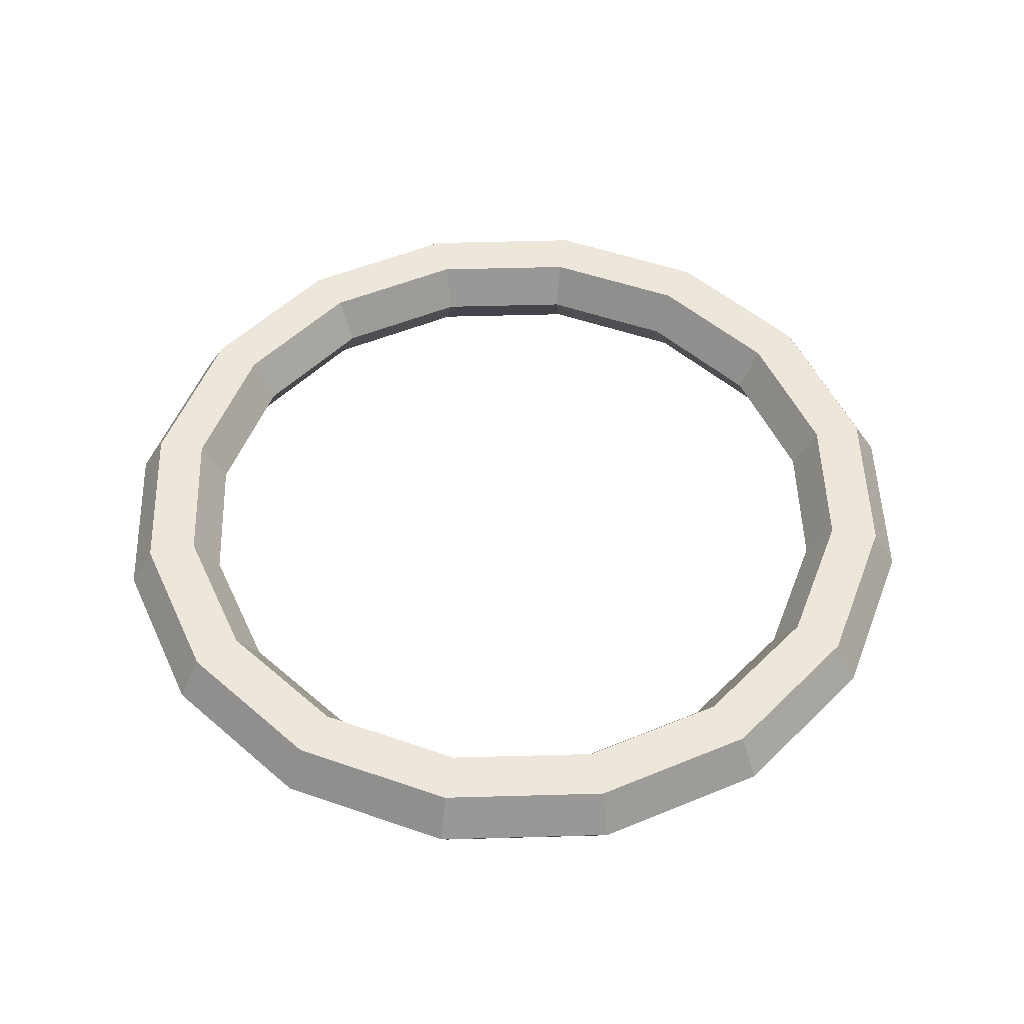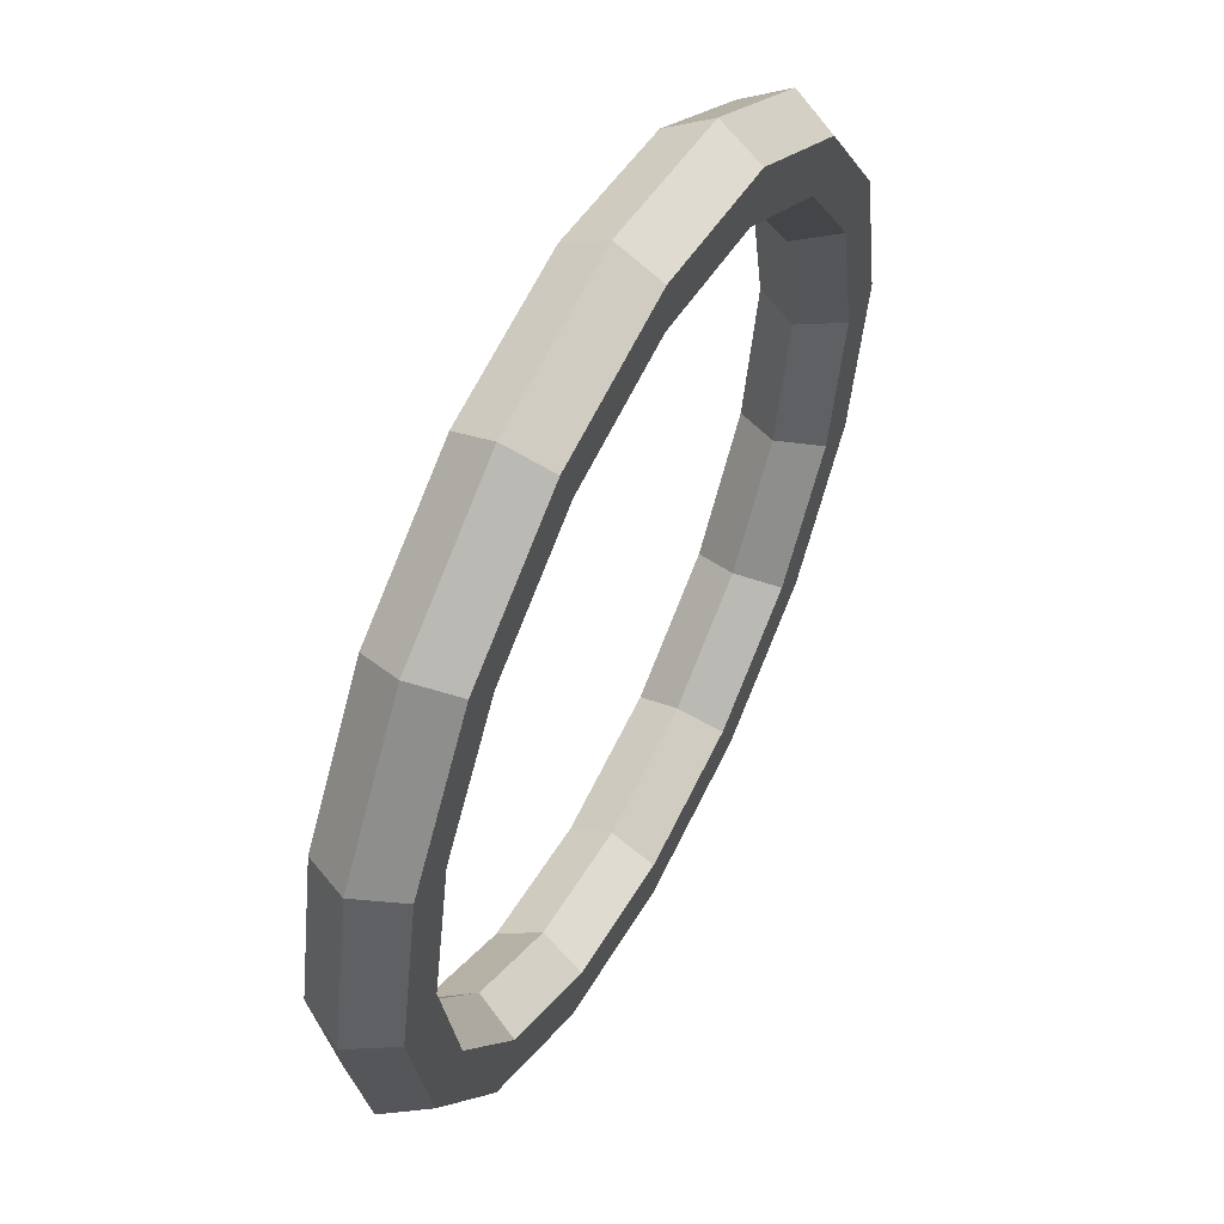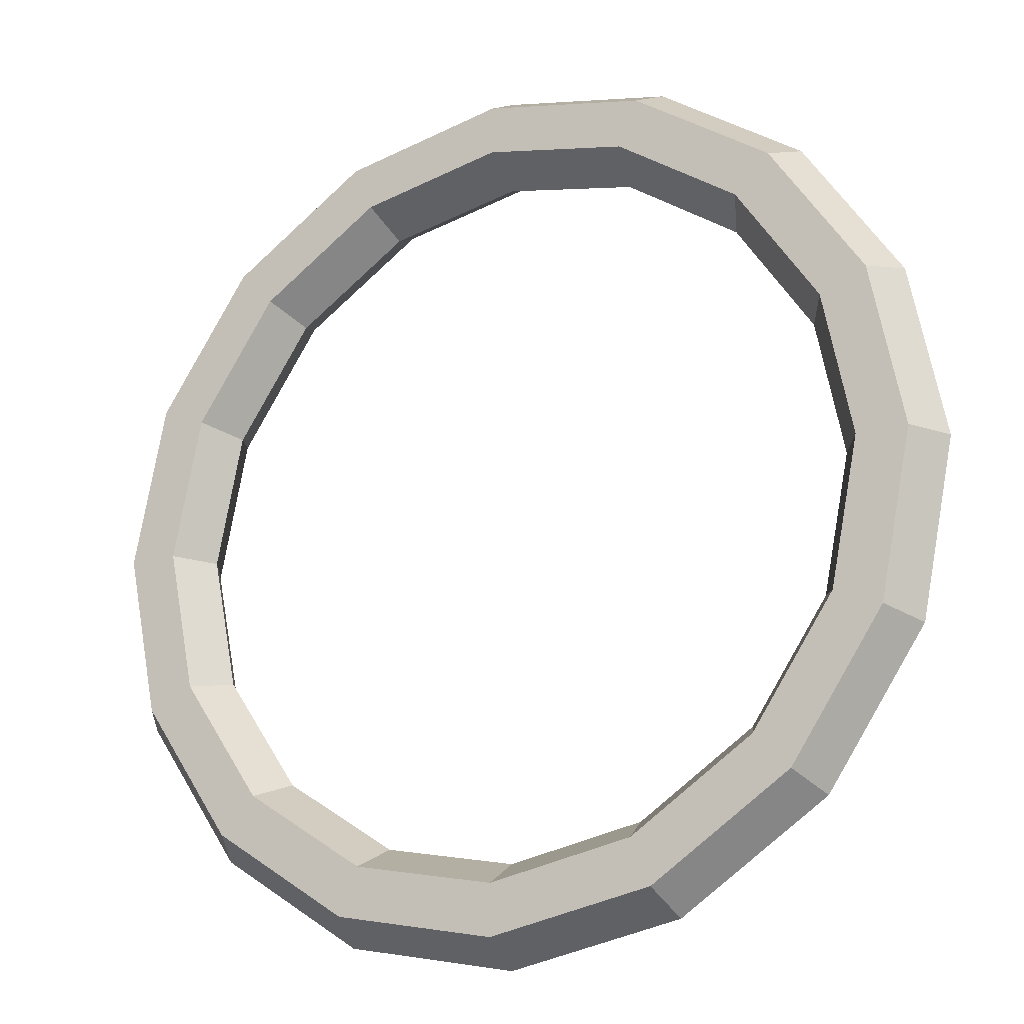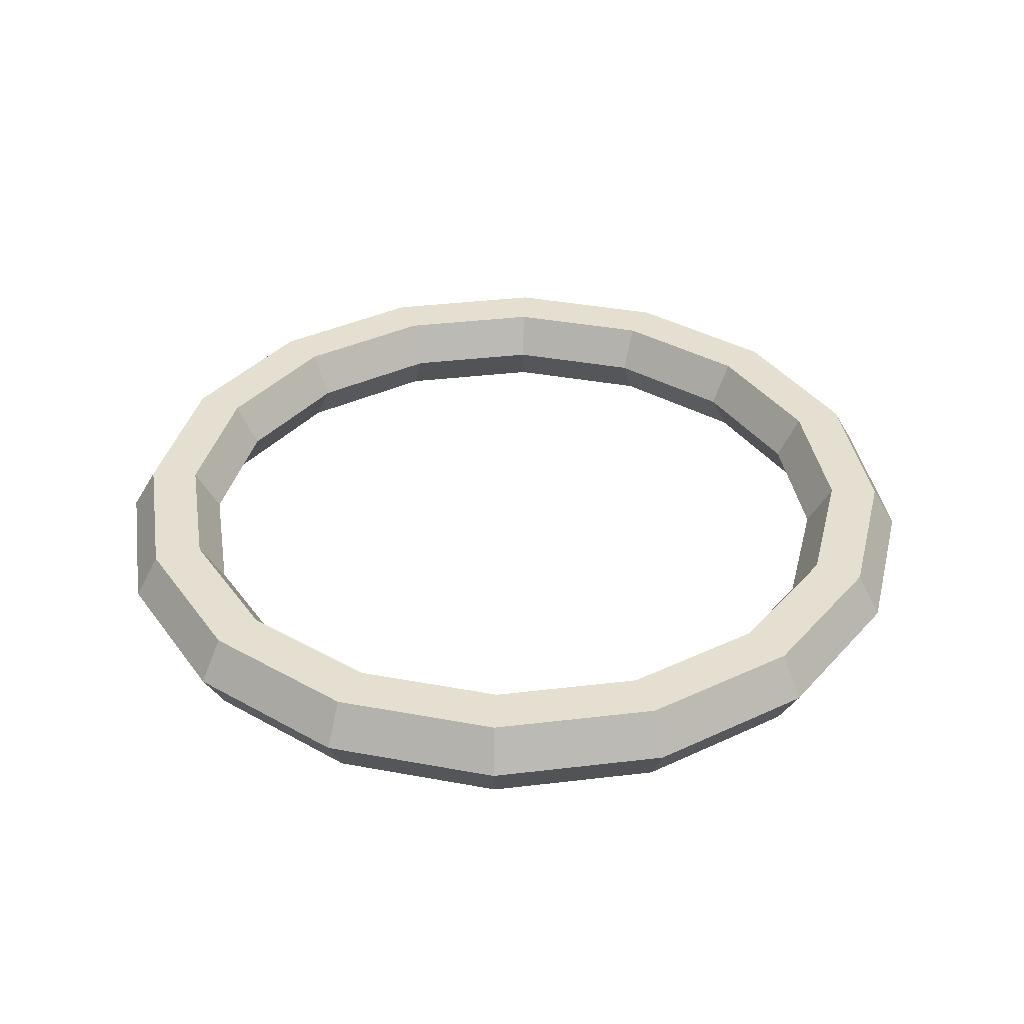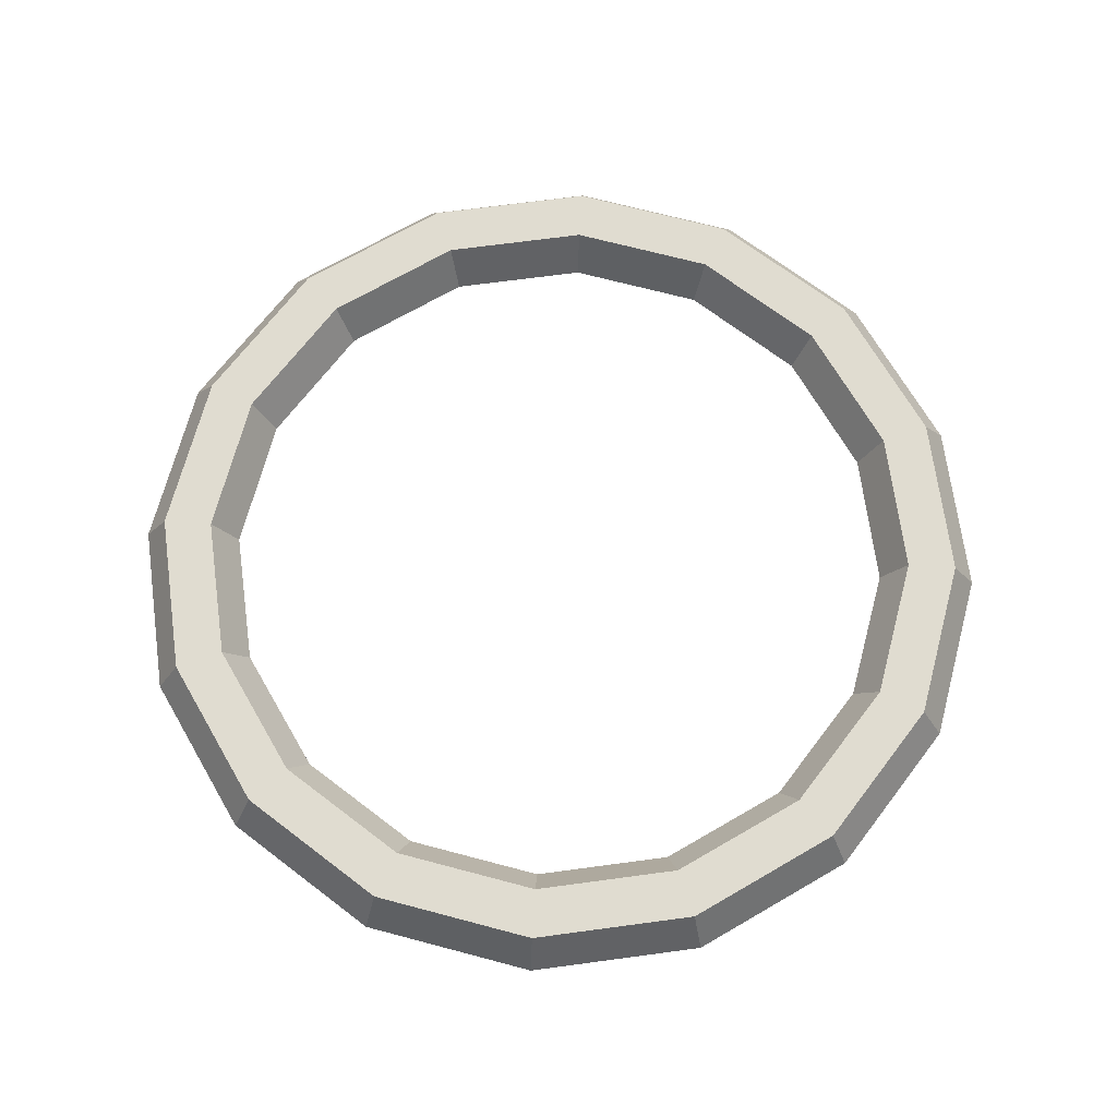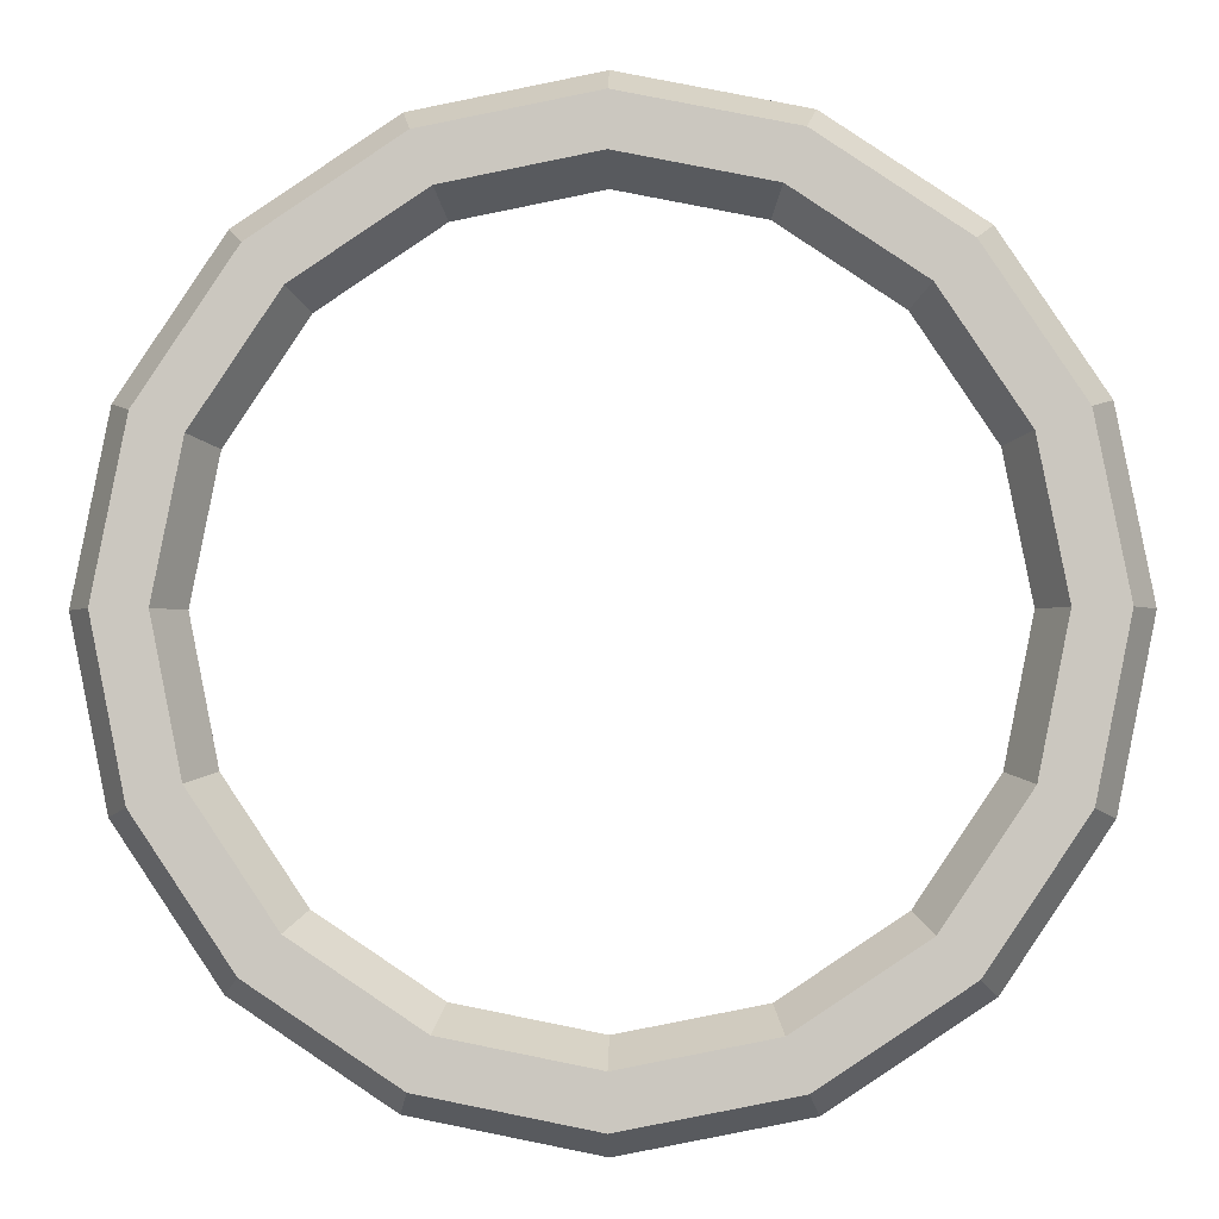
<metadata>
{"format":"obj","ext":"obj","renderer":"f3d","projection":"perspective","resolution":1024,"background":"white","views":[{"elev":51.1,"azim":99.5,"up":"+Y"},{"elev":54.6,"azim":-62.9,"up":"+Z"},{"elev":-19.3,"azim":-151.9,"up":"+Z"},{"elev":36.6,"azim":-177.6,"up":"+Y"},{"elev":69.6,"azim":-63.9,"up":"+Y"},{"elev":-2.5,"azim":2.0,"up":"+Z"}]}
</metadata>
<code>
o circle
v 0.9 0 0
v 0.85 0.0866 0
v 0.75 0.0866 0
v 0.7 0 0
v 0.75 -0.0866 0
v 0.85 -0.0866 0
v 0.8315 0 -0.3444
v 0.7853 0.0866 -0.3253
v 0.6929 0.0866 -0.287
v 0.6467 0 -0.2679
v 0.6929 -0.0866 -0.287
v 0.7853 -0.0866 -0.3253
v 0.6364 0 -0.6364
v 0.601 0.0866 -0.601
v 0.5303 0.0866 -0.5303
v 0.495 0 -0.495
v 0.5303 -0.0866 -0.5303
v 0.601 -0.0866 -0.601
v 0.3444 0 -0.8315
v 0.3253 0.0866 -0.7853
v 0.287 0.0866 -0.6929
v 0.2679 0 -0.6467
v 0.287 -0.0866 -0.6929
v 0.3253 -0.0866 -0.7853
v 0 0 -0.9
v 0 0.0866 -0.85
v 0 0.0866 -0.75
v 0 0 -0.7
v 0 -0.0866 -0.75
v 0 -0.0866 -0.85
v -0.3444 0 -0.8315
v -0.3253 0.0866 -0.7853
v -0.287 0.0866 -0.6929
v -0.2679 0 -0.6467
v -0.287 -0.0866 -0.6929
v -0.3253 -0.0866 -0.7853
v -0.6364 0 -0.6364
v -0.601 0.0866 -0.601
v -0.5303 0.0866 -0.5303
v -0.495 0 -0.495
v -0.5303 -0.0866 -0.5303
v -0.601 -0.0866 -0.601
v -0.8315 0 -0.3444
v -0.7853 0.0866 -0.3253
v -0.6929 0.0866 -0.287
v -0.6467 0 -0.2679
v -0.6929 -0.0866 -0.287
v -0.7853 -0.0866 -0.3253
v -0.9 0 -0
v -0.85 0.0866 -0
v -0.75 0.0866 -0
v -0.7 0 -0
v -0.75 -0.0866 -0
v -0.85 -0.0866 -0
v -0.8315 0 0.3444
v -0.7853 0.0866 0.3253
v -0.6929 0.0866 0.287
v -0.6467 0 0.2679
v -0.6929 -0.0866 0.287
v -0.7853 -0.0866 0.3253
v -0.6364 0 0.6364
v -0.601 0.0866 0.601
v -0.5303 0.0866 0.5303
v -0.495 0 0.495
v -0.5303 -0.0866 0.5303
v -0.601 -0.0866 0.601
v -0.3444 0 0.8315
v -0.3253 0.0866 0.7853
v -0.287 0.0866 0.6929
v -0.2679 0 0.6467
v -0.287 -0.0866 0.6929
v -0.3253 -0.0866 0.7853
v 0 0 0.9
v 0 0.0866 0.85
v 0 0.0866 0.75
v 0 0 0.7
v 0 -0.0866 0.75
v 0 -0.0866 0.85
v 0.3444 0 0.8315
v 0.3253 0.0866 0.7853
v 0.287 0.0866 0.6929
v 0.2679 0 0.6467
v 0.287 -0.0866 0.6929
v 0.3253 -0.0866 0.7853
v 0.6364 0 0.6364
v 0.601 0.0866 0.601
v 0.5303 0.0866 0.5303
v 0.495 0 0.495
v 0.5303 -0.0866 0.5303
v 0.601 -0.0866 0.601
v 0.8315 0 0.3444
v 0.7853 0.0866 0.3253
v 0.6929 0.0866 0.287
v 0.6467 0 0.2679
v 0.6929 -0.0866 0.287
v 0.7853 -0.0866 0.3253
f 1 7 8 2
f 2 8 9 3
f 3 9 10 4
f 4 10 11 5
f 5 11 12 6
f 6 12 7 1
f 7 13 14 8
f 8 14 15 9
f 9 15 16 10
f 10 16 17 11
f 11 17 18 12
f 12 18 13 7
f 13 19 20 14
f 14 20 21 15
f 15 21 22 16
f 16 22 23 17
f 17 23 24 18
f 18 24 19 13
f 19 25 26 20
f 20 26 27 21
f 21 27 28 22
f 22 28 29 23
f 23 29 30 24
f 24 30 25 19
f 25 31 32 26
f 26 32 33 27
f 27 33 34 28
f 28 34 35 29
f 29 35 36 30
f 30 36 31 25
f 31 37 38 32
f 32 38 39 33
f 33 39 40 34
f 34 40 41 35
f 35 41 42 36
f 36 42 37 31
f 37 43 44 38
f 38 44 45 39
f 39 45 46 40
f 40 46 47 41
f 41 47 48 42
f 42 48 43 37
f 43 49 50 44
f 44 50 51 45
f 45 51 52 46
f 46 52 53 47
f 47 53 54 48
f 48 54 49 43
f 49 55 56 50
f 50 56 57 51
f 51 57 58 52
f 52 58 59 53
f 53 59 60 54
f 54 60 55 49
f 55 61 62 56
f 56 62 63 57
f 57 63 64 58
f 58 64 65 59
f 59 65 66 60
f 60 66 61 55
f 61 67 68 62
f 62 68 69 63
f 63 69 70 64
f 64 70 71 65
f 65 71 72 66
f 66 72 67 61
f 67 73 74 68
f 68 74 75 69
f 69 75 76 70
f 70 76 77 71
f 71 77 78 72
f 72 78 73 67
f 73 79 80 74
f 74 80 81 75
f 75 81 82 76
f 76 82 83 77
f 77 83 84 78
f 78 84 79 73
f 79 85 86 80
f 80 86 87 81
f 81 87 88 82
f 82 88 89 83
f 83 89 90 84
f 84 90 85 79
f 85 91 92 86
f 86 92 93 87
f 87 93 94 88
f 88 94 95 89
f 89 95 96 90
f 90 96 91 85
f 91 1 2 92
f 92 2 3 93
f 93 3 4 94
f 94 4 5 95
f 95 5 6 96
f 96 6 1 91

</code>
